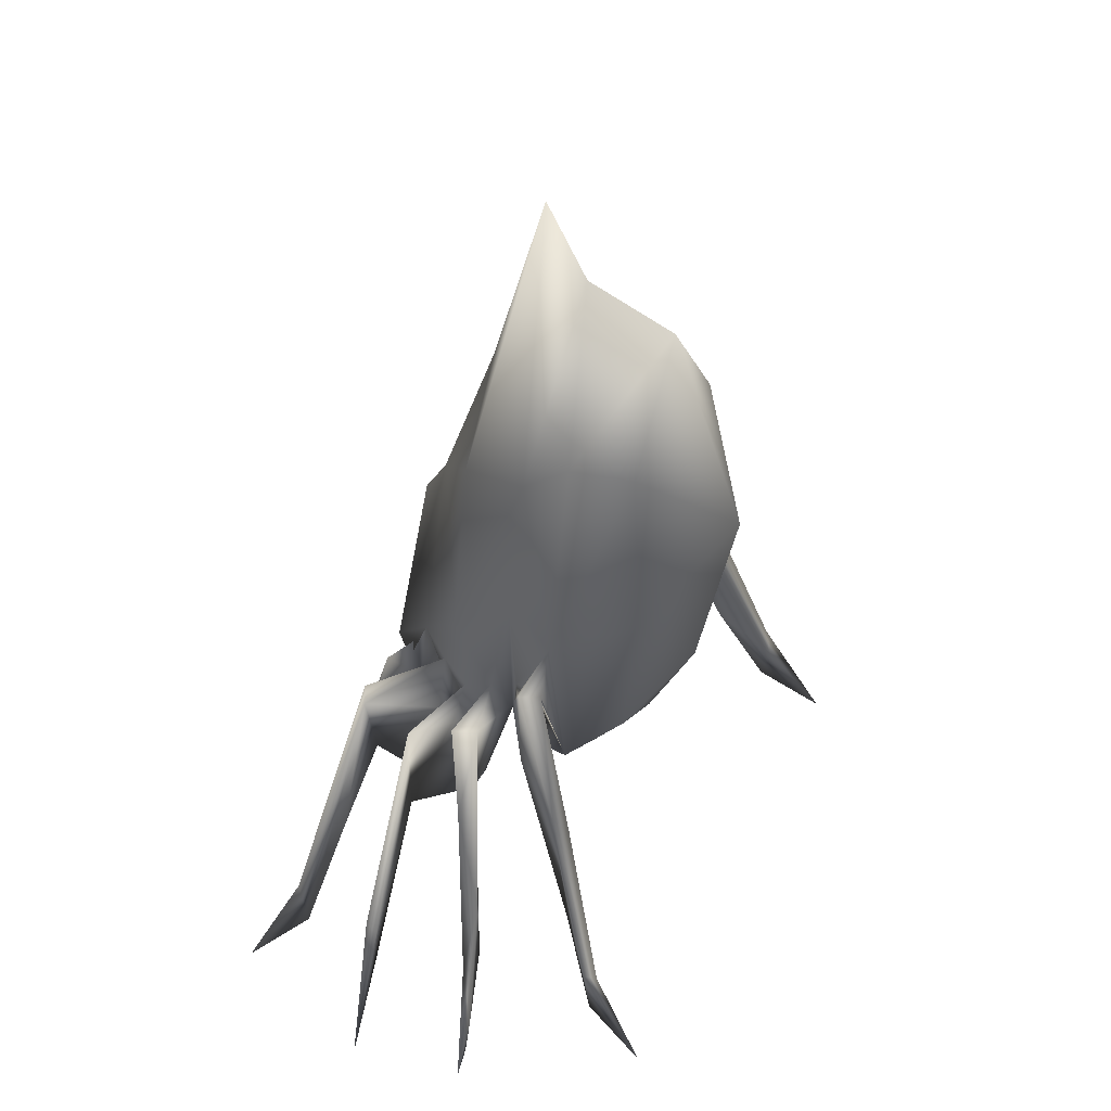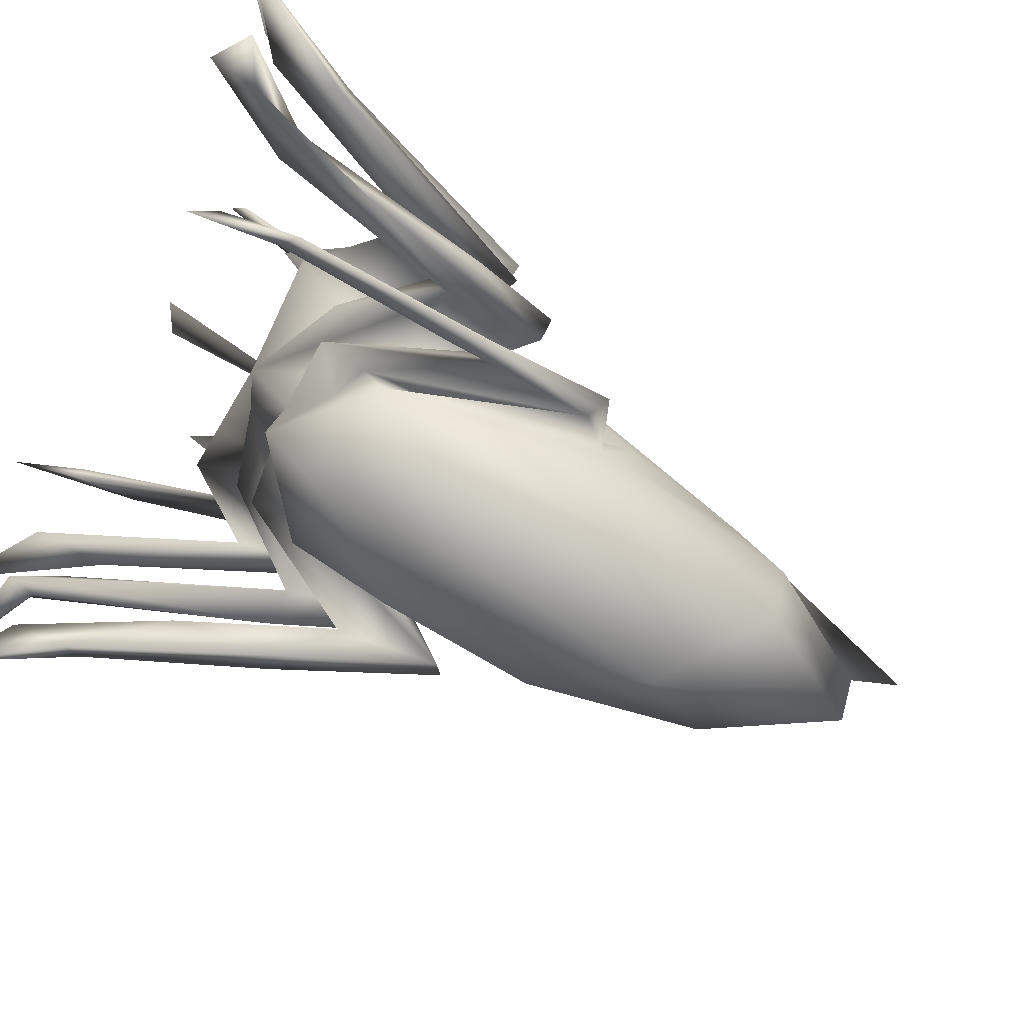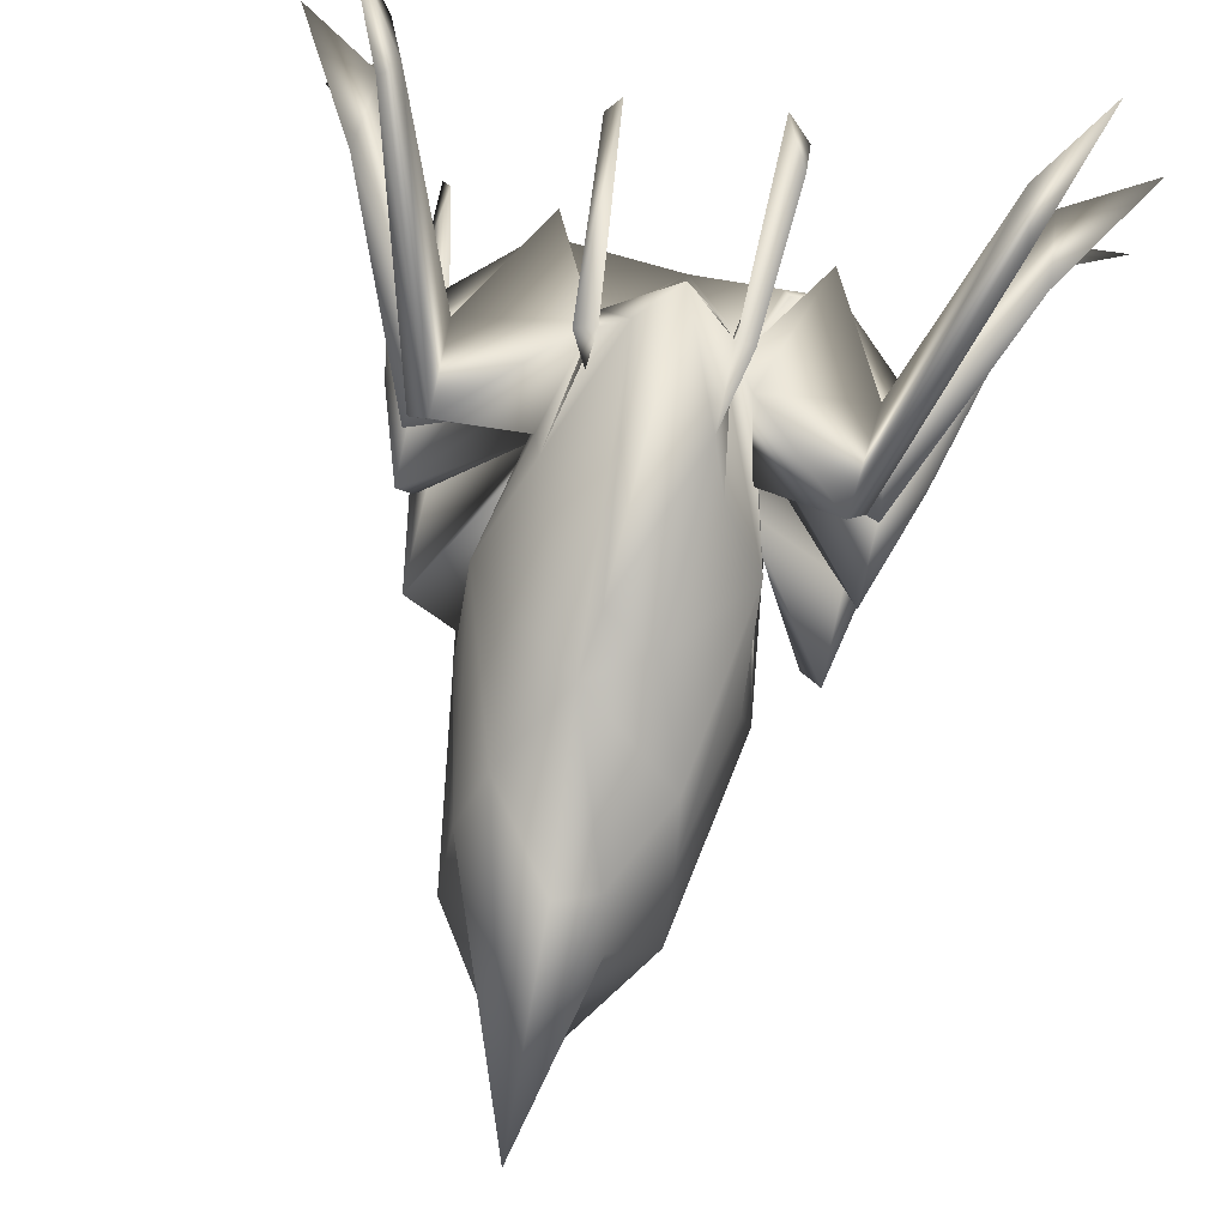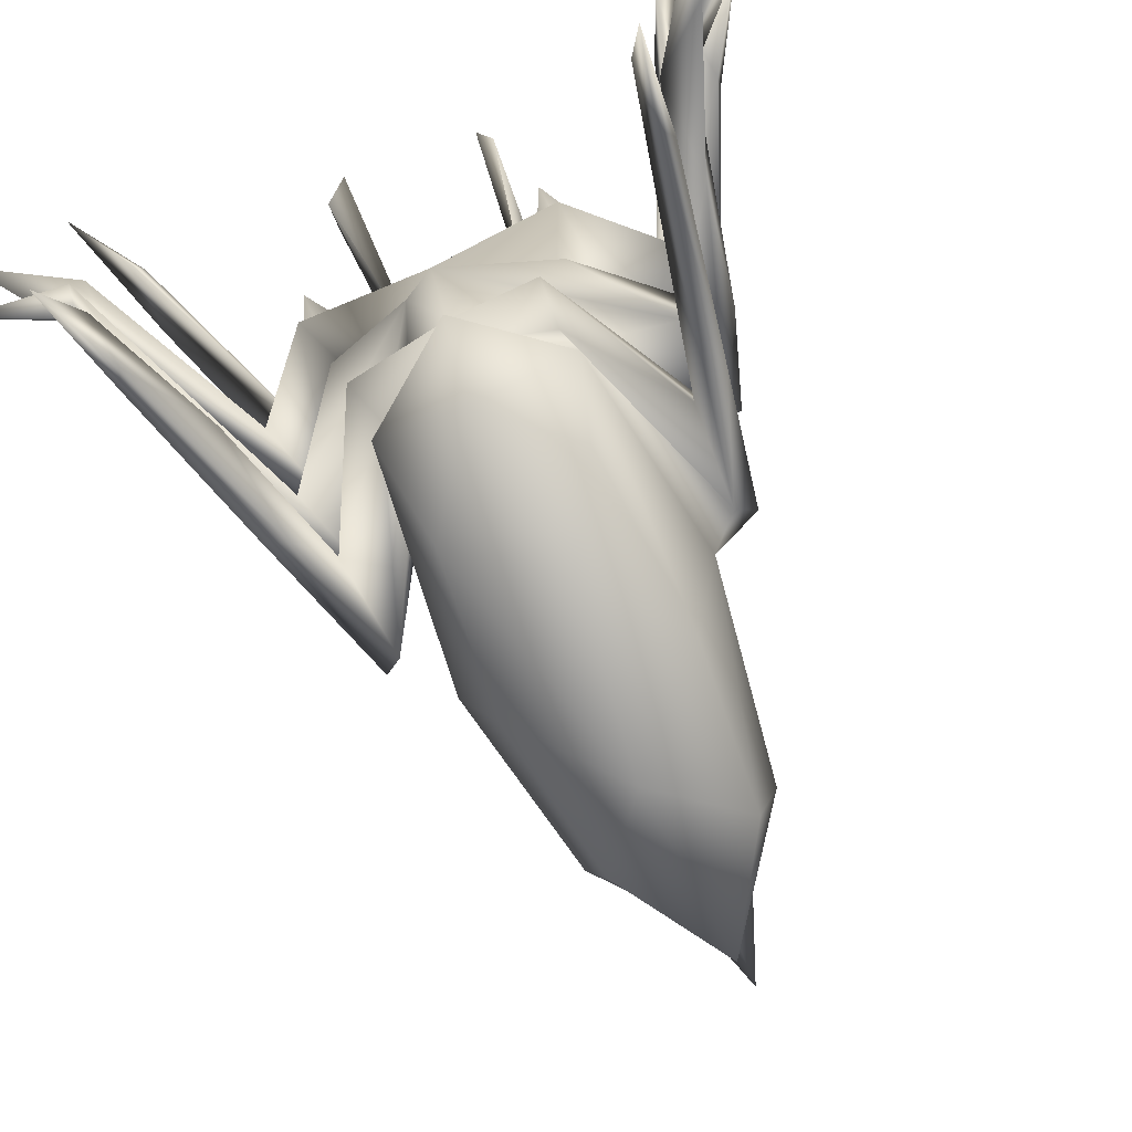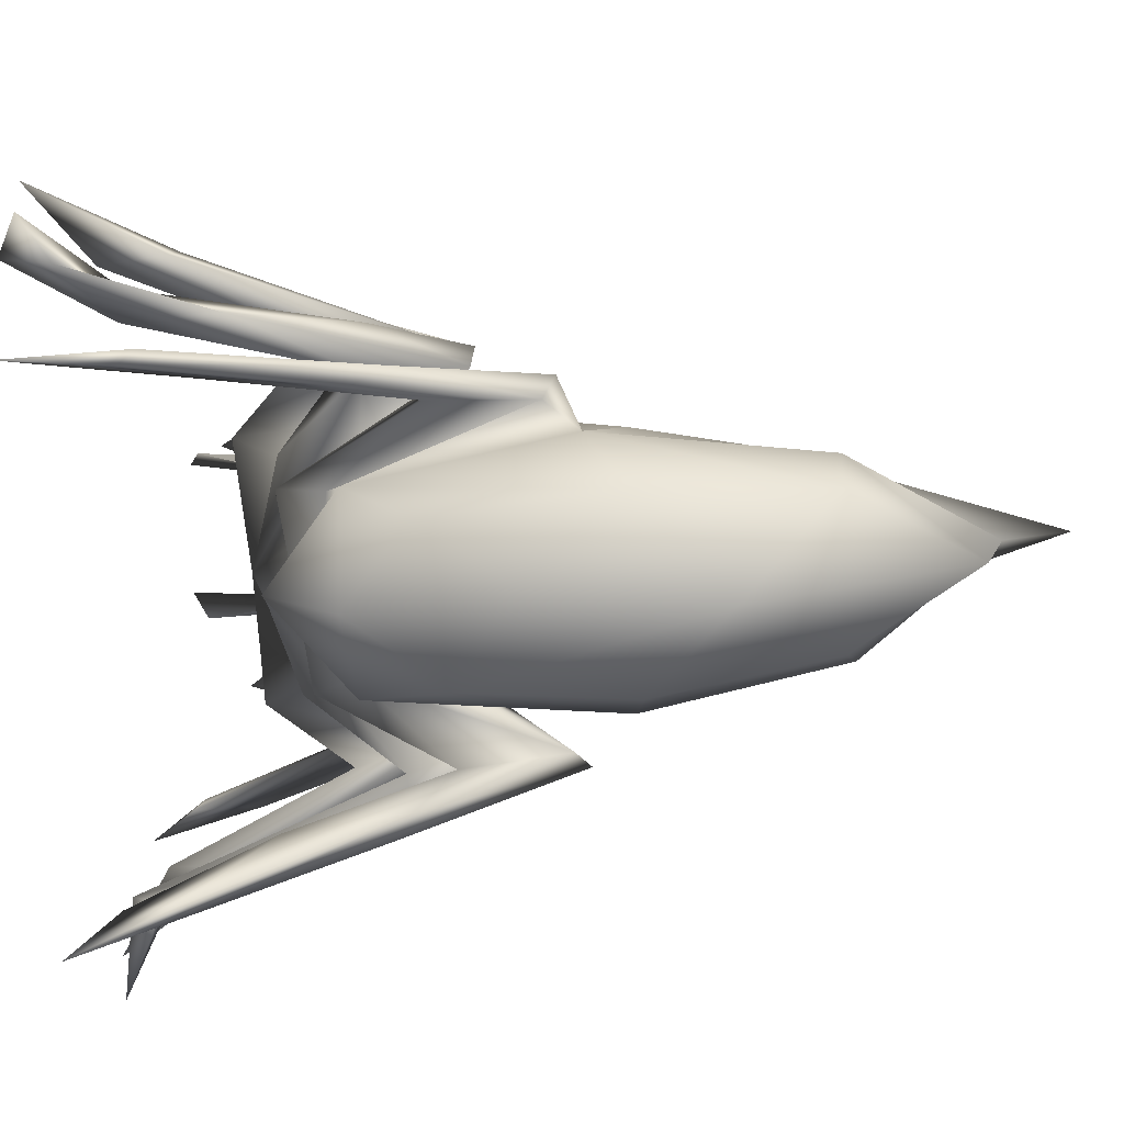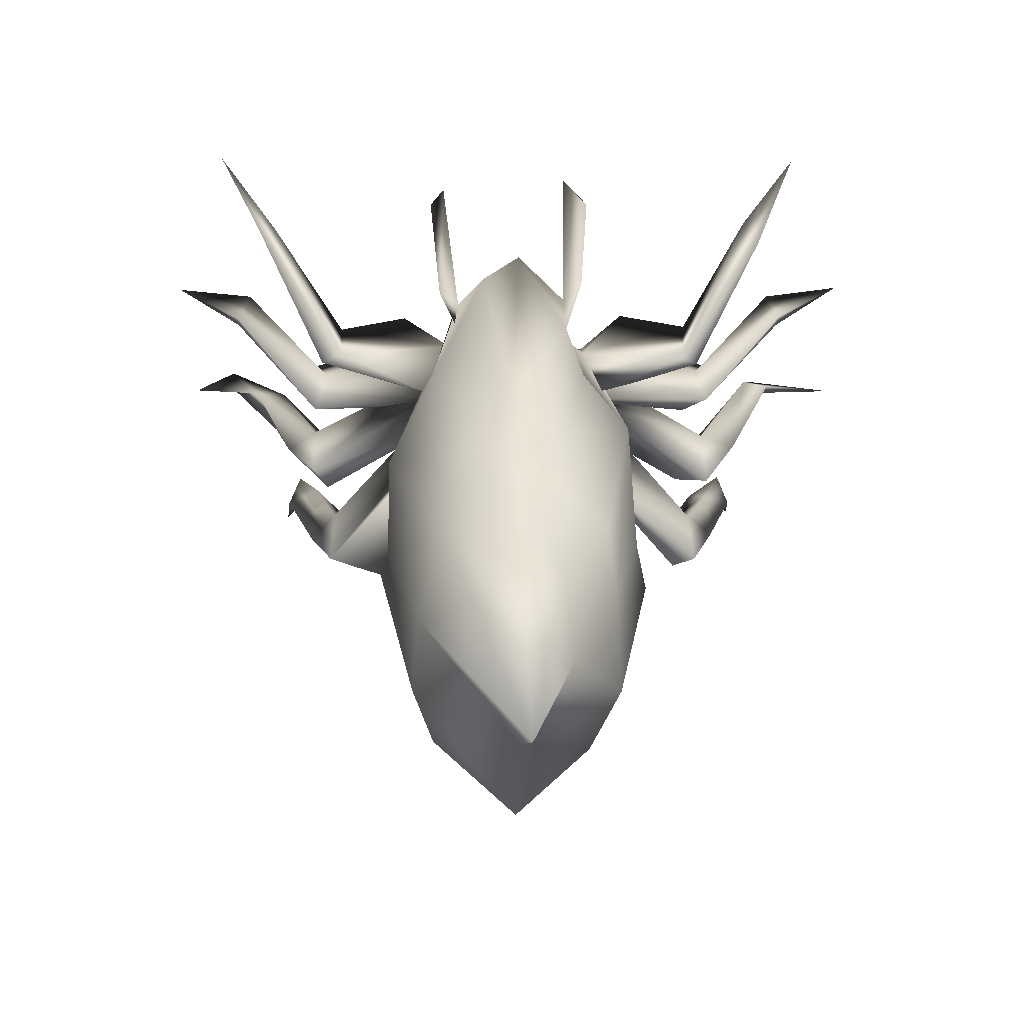
<metadata>
{"format":"obj","ext":"obj","renderer":"f3d","projection":"perspective","resolution":1024,"background":"white","views":[{"elev":50.6,"azim":115.3,"up":"+Y"},{"elev":-57.3,"azim":62.4,"up":"+Z"},{"elev":74.4,"azim":-167.6,"up":"+Z"},{"elev":-71.9,"azim":24.5,"up":"+Z"},{"elev":-75.3,"azim":94.6,"up":"+Z"},{"elev":26.0,"azim":179.4,"up":"+Z"}]}
</metadata>
<code>
o earworm_0203172223_texture
v -0.5617 -0.9711 -0.476
v -0.5263 -0.8746 -0.3311
v -0.5171 -0.7668 -0.3493
v 0.5169 -0.7569 -0.3473
v 0.5246 -0.8821 -0.3334
v 0.5657 -0.9498 -0.4762
v 0.05638 -0.08284 -0.3585
v -0.7991 -0.9352 -0.1227
v -0.6141 -0.841 -0.08637
v -0.596 -0.9033 -0.08263
v -0.6366 -0.8418 -0.06927
v -0.5749 -0.8044 -0.04168
v -0.4807 -0.3367 -0.0338
v -0.5394 -0.723 -0.3298
v -0.5065 -0.3491 -0.006175
v -0.4303 -0.5744 -0.2399
v -0.4632 -0.3436 -0.2257
v -0.4649 -0.532 -0.2199
v -0.4115 -0.3443 0.001995
v -0.3623 -0.1682 -0.003659
v -0.3942 -0.1801 -0.1013
v -0.3659 -0.2326 -0.1282
v -0.1908 -0.4202 -0.04614
v -0.3918 0.02879 -0.1004
v -0.2173 -0.2381 -0.06903
v -0.1946 -0.2377 0.003253
v -0.213 -0.1951 -0.05898
v -0.2198 -0.2321 -0.05914
v -0.2219 -0.2173 -0.05864
v -0.2187 -0.2172 -0.05813
v -0.2236 -0.509 -0.02094
v -0.07634 -0.4747 0.007086
v -0.2111 -0.4106 -0.125
v -0.165 -0.2116 -0.2735
v -0.00677 -0.422 -0.2338
v -0.004041 -0.5319 0.03164
v 0.171 -0.2663 -0.2448
v 0.0142 -0.5751 -0.1331
v 0.08614 -0.4609 0.003727
v 0.2132 -0.4073 -0.1244
v 0.1872 -0.4412 -0.0407
v 0.2158 -0.2158 -0.06207
v 0.2141 -0.2012 -0.05801
v 0.2207 -0.1975 -0.05187
v 0.2231 -0.2327 -0.01201
v 0.4252 -0.3566 -0.234
v 0.3662 -0.2298 -0.1284
v 0.3951 -0.2004 -0.1049
v 0.5014 -0.3334 -0.003478
v 0.5518 -0.5919 -0.06847
v 0.4653 -0.6379 -0.249
v 0.5409 -0.7268 -0.3269
v 0.5492 -0.7952 -0.06656
v 0.4441 -0.3666 0.02369
v 0.676 -0.8985 -0.1015
v 0.6111 -0.7807 -0.056
v 0.779 -0.9516 -0.1206
v 0.6907 -1 -0.09532
v -0.4142 -0.3185 -0.2226
v -0.3484 -0.001984 -0.1322
v -0.2826 0.1217 -0.1222
v -0.2027 0.1392 -0.2872
v -0.1498 0.5227 -0.2745
v -0.2099 0.5515 -0.1249
v -0.116 0.5968 -0.03155
v 0.001288 0.7958 -0.2525
v -0.09729 0.1231 -0.05959
v -0.1002 0.1204 -0.06159
v -0.09721 0.1186 -0.06638
v -0.007995 0.8501 -0.06414
v 0.001722 0.3185 -0.4158
v 0.2021 0.5453 -0.1241
v 0.09241 0.133 -0.06616
v 0.08957 0.1453 -0.06039
v 0.09426 0.1408 -0.05978
v 0.1938 0.4386 -0.01978
v 0.1629 0.5343 -0.2479
v 0.2041 0.144 -0.2874
v 0.1728 -0.2669 0.01539
v 0.2824 0.06106 -0.118
v 0.2611 0.1504 -0.01612
v 0.3515 -0.01029 -0.1319
v 0.3908 0.01995 -0.1006
v 0.4533 -0.2885 -0.2083
v -0.8103 -0.9842 0.1348
v -0.6422 -0.707 0.17
v -0.6279 -0.8687 0.157
v -0.428 -0.2146 0.168
v -0.6347 -0.7063 0.1469
v -0.4021 -0.1947 0.2603
v -0.4388 -0.4609 0.1465
v -0.5581 -0.8108 0.365
v -0.4302 -0.3117 0.03584
v -0.3802 -0.261 0.1225
v -0.3879 -0.3979 0.2663
v -0.2491 -0.5399 0.06024
v -0.3697 -0.17 0.2848
v -0.4154 -0.3587 0.174
v -0.2669 -0.319 0.1616
v -0.4241 -0.09403 0.02762
v -0.2605 -0.6617 0.1891
v -0.2828 -0.6272 0.1292
v -0.197 -0.2276 0.183
v -0.1939 -0.3042 0.132
v -0.06594 -0.5912 0.07317
v -0.25 -0.0733 0.1608
v -0.1908 -0.6118 0.1267
v -0.1782 -0.6244 0.1227
v -0.1815 -0.5914 0.1201
v -0.1387 -0.489 0.1543
v -0.1645 -0.3876 0.2084
v -0.1542 -0.3839 0.03601
v -0.1572 -0.1741 0.2435
v -0.1763 -0.37 0.09634
v -0.1201 -0.4346 0.317
v -0.06994 -0.5131 0.2317
v -0.01981 -0.4933 0.3981
v 0.08532 -0.4761 0.2336
v 0.05928 -0.4145 0.376
v 0.1165 -0.4087 0.3183
v -0.001779 -0.621 0.1107
v 0.125 -0.4525 0.2867
v 0.1165 -0.3223 0.2929
v 0.1933 -0.5424 -0.01198
v 0.1459 -0.3939 0.03934
v 0.1386 -0.4626 0.195
v 0.15 -0.4663 0.1541
v 0.3031 -0.3088 0.1101
v 0.2658 -0.3285 0.1626
v 0.4026 -0.1434 -0.006899
v 0.246 -0.6651 0.1839
v 0.1886 -0.2775 0.06904
v 0.245 -0.539 0.06165
v 0.1954 -0.2405 0.1802
v 0.2715 -0.6333 0.1274
v 0.3774 -0.3938 0.2643
v 0.4035 -0.3513 0.004237
v 0.1674 -0.4175 0.09939
v 0.1966 -0.3068 0.1305
v 0.4089 -0.1967 0.2662
v 0.3674 -0.194 0.2872
v 0.4319 -0.1335 0.04013
v 0.4293 -0.2119 0.15
v 0.4896 -0.5899 0.3014
v 0.4113 -0.3386 0.1769
v 0.4401 -0.4614 0.1482
v 0.627 -0.8639 0.1634
v 0.6427 -0.7211 0.1464
v 0.6419 -0.6993 0.1716
v 0.8103 -0.9897 0.1338
v -0.2612 0.1305 -0.0174
v -0.2044 0.4249 0.01904
v -0.19 0.3275 0.1222
v -0.1086 0.1161 0.2276
v -0.09396 0.5211 0.115
v -0.01146 0.5556 0.143
v -0.02689 1 0.03265
v 0.01997 0.1985 0.2502
v 0.1395 0.3591 0.1379
v 0.1724 -0.1841 0.2365
v 0.2606 -0.007784 0.1151
v -0.6832 -0.9552 0.4714
v -0.5824 -0.6822 0.3641
v -0.5742 -0.834 0.3455
v -0.1805 -0.7078 0.4461
v -0.177 -0.7694 0.4339
v -0.1124 -0.4561 0.2745
v -0.1294 -0.8015 0.4762
v -0.1211 -0.2584 0.3189
v -0.1592 -0.4122 0.3659
v 0.000838 0.08077 0.3109
v 0.1528 -0.7738 0.4633
v 0.1566 -0.3837 0.3543
v 0.1825 -0.7522 0.4343
v 0.5544 -0.7975 0.3617
v 0.596 -0.8859 0.3631
v 0.5914 -0.7586 0.3815
v 0.6907 -0.9814 0.4755
f 14 1 2
f 14 3 1
f 1 3 2
f 6 5 4
f 52 6 4
f 6 52 5
f 62 71 34
f 62 63 71
f 71 7 34
f 71 78 7
f 9 10 8
f 10 11 8
f 11 9 8
f 10 12 11
f 11 12 15
f 13 9 11
f 10 19 12
f 9 13 10
f 13 11 15
f 12 93 15
f 14 2 18
f 13 19 10
f 16 18 2
f 59 3 14
f 17 14 18
f 2 3 16
f 3 59 16
f 59 14 17
f 19 93 12
f 17 18 21
f 17 21 24
f 19 13 20
f 16 22 18
f 59 17 24
f 18 22 21
f 16 59 22
f 59 60 22
f 22 31 21
f 23 31 22
f 26 24 21
f 60 23 22
f 60 25 23
f 112 26 21
f 112 21 31
f 26 25 60
f 27 30 25
f 28 29 61
f 27 29 26
f 29 27 28
f 25 28 27
f 28 25 29
f 26 29 25
f 26 30 27
f 30 61 29
f 26 61 30
f 23 28 61
f 28 23 30
f 23 25 30
f 28 30 29
f 33 23 61
f 33 34 35
f 33 32 23
f 23 32 36
f 38 32 33
f 38 36 32
f 38 33 35
f 35 34 7
f 35 7 37
f 38 39 36
f 37 40 35
f 40 39 38
f 35 40 38
f 78 37 7
f 40 41 39
f 45 79 125
f 78 40 37
f 40 78 80
f 40 42 41
f 45 44 79
f 40 44 42
f 44 45 42
f 82 42 43
f 80 82 40
f 80 44 43
f 40 43 44
f 43 40 82
f 80 43 42
f 45 80 42
f 79 44 80
f 82 41 42
f 83 80 45
f 47 41 82
f 83 45 125
f 124 48 125
f 48 83 125
f 47 124 41
f 47 48 124
f 47 82 46
f 47 46 51
f 84 83 48
f 48 51 84
f 51 48 47
f 53 54 137
f 137 50 53
f 130 50 137
f 130 49 50
f 51 4 5
f 46 4 51
f 84 4 46
f 52 84 51
f 84 52 4
f 51 5 52
f 54 56 49
f 54 53 56
f 49 56 50
f 53 50 55
f 58 53 55
f 56 55 50
f 56 57 55
f 58 56 53
f 56 58 57
f 57 58 55
f 59 24 60
f 60 24 26
f 151 61 26
f 61 34 33
f 62 61 64
f 151 152 61
f 64 61 152
f 61 62 34
f 62 64 63
f 64 152 65
f 64 70 63
f 63 70 66
f 67 69 68
f 70 64 65
f 66 71 63
f 70 72 66
f 76 70 157
f 74 75 73
f 77 71 66
f 76 72 70
f 77 66 72
f 77 78 71
f 72 76 80
f 79 80 81
f 77 80 78
f 76 81 80
f 72 80 77
f 82 80 83
f 84 46 82
f 83 84 82
f 86 89 85
f 89 87 85
f 87 86 85
f 89 91 87
f 98 86 87
f 91 98 87
f 86 88 89
f 88 86 98
f 163 95 164
f 95 92 164
f 89 94 91
f 88 94 89
f 95 163 90
f 90 163 97
f 100 15 93
f 97 92 95
f 100 13 15
f 20 13 100
f 19 96 93
f 102 98 91
f 94 102 91
f 97 95 111
f 110 98 102
f 95 90 99
f 97 103 90
f 110 88 98
f 93 114 100
f 90 103 99
f 101 95 99
f 100 114 20
f 97 111 103
f 88 104 94
f 110 104 88
f 114 93 96
f 101 111 95
f 99 103 110
f 94 114 102
f 99 110 101
f 112 20 114
f 20 105 19
f 107 110 102
f 104 106 114
f 107 102 108
f 114 108 102
f 96 19 105
f 107 108 109
f 20 112 105
f 106 104 103
f 114 121 108
f 108 110 107
f 104 114 94
f 116 113 106
f 108 121 110
f 110 103 104
f 106 103 111
f 111 101 110
f 106 111 116
f 116 111 110
f 113 167 169
f 23 36 31
f 105 114 96
f 116 167 113
f 169 170 115
f 105 112 36
f 121 116 110
f 31 36 112
f 115 117 169
f 105 121 114
f 115 167 117
f 36 121 105
f 116 117 167
f 121 118 116
f 117 116 122
f 121 127 126
f 126 118 121
f 124 36 39
f 118 122 116
f 36 124 125
f 36 125 121
f 122 119 117
f 137 121 125
f 39 41 124
f 122 120 119
f 120 160 119
f 160 122 118
f 123 160 120
f 127 131 126
f 127 121 135
f 123 122 160
f 137 133 121
f 173 123 120
f 133 138 121
f 122 123 173
f 160 118 126
f 126 134 160
f 135 121 138
f 79 81 125
f 134 129 127
f 125 81 132
f 139 138 132
f 134 127 139
f 128 138 139
f 127 145 139
f 130 137 125
f 135 145 127
f 161 160 134
f 132 81 161
f 132 130 125
f 139 161 134
f 161 139 132
f 138 128 135
f 129 131 127
f 134 126 141
f 126 131 136
f 141 126 136
f 142 132 138
f 131 129 136
f 134 140 129
f 142 138 133
f 54 133 137
f 145 143 139
f 140 136 129
f 142 130 132
f 143 128 139
f 142 133 54
f 141 140 134
f 135 146 145
f 128 146 135
f 143 146 128
f 175 136 144
f 140 144 136
f 175 141 136
f 142 49 130
f 54 49 142
f 141 175 177
f 141 177 140
f 149 143 145
f 146 147 145
f 147 149 145
f 146 143 148
f 149 148 143
f 146 148 147
f 149 147 150
f 147 148 150
f 149 150 148
f 106 152 151
f 114 106 151
f 112 114 151
f 151 26 112
f 106 153 152
f 153 106 154
f 113 154 106
f 153 155 152
f 153 154 158
f 155 65 152
f 154 113 169
f 171 154 169
f 158 155 153
f 158 154 171
f 155 157 65
f 157 70 65
f 158 156 155
f 156 157 155
f 157 156 159
f 156 158 159
f 76 157 159
f 158 161 159
f 158 160 161
f 159 161 76
f 76 161 81
f 92 162 164
f 164 162 163
f 92 163 162
f 163 92 97
f 170 166 165
f 115 165 168
f 166 115 168
f 167 166 170
f 165 115 170
f 170 169 167
f 166 167 115
f 166 168 165
f 117 171 169
f 117 119 171
f 171 119 158
f 160 158 119
f 173 120 172
f 120 122 174
f 172 120 174
f 122 173 174
f 174 173 172
f 175 144 176
f 176 144 140
f 140 177 176
f 175 178 177
f 176 178 175
f 176 177 178

</code>
